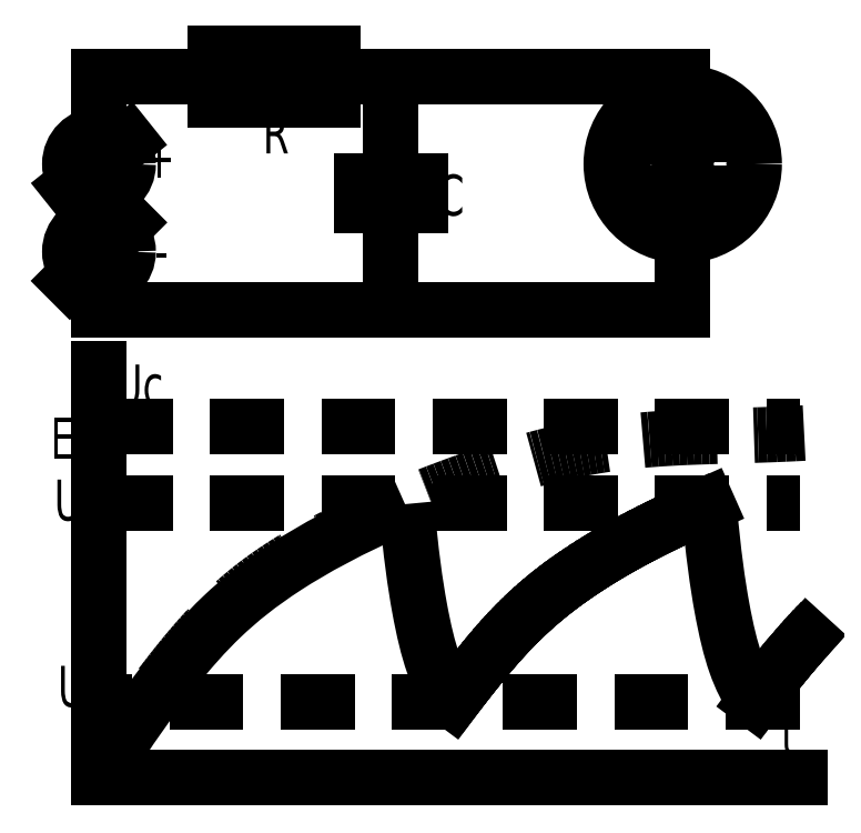
<metadata>
{"format":"dxf","ext":"dxf","renderer":"ezdxf+matplotlib","layout":"modelspace","background":"white","min_lineweight":24,"dpi":150}
</metadata>
<code>
0
SECTION
2
ENTITIES
0
LINE
8
0
10
96
20
60
30
0
11
104
21
60
31
0
0
LINE
8
0
10
104
20
50
30
0
11
96
21
50
31
0
0
LINE
8
0
10
45
20
48
30
0
11
55
21
48
31
0
0
LINE
8
0
10
55
20
52
30
0
11
45
21
52
31
0
0
CIRCLE
8
0
10
100
20
58.5
30
0
40
1.5
0
CIRCLE
8
0
10
100
20
51.5
30
0
40
1.5
0
CIRCLE
8
0
10
92
20
60.5
30
0
40
1.5
0
CIRCLE
8
0
10
100
20
55
30
0
40
12.24
0
LINE
8
0
10
0
20
70
30
0
11
20
21
70
31
0
0
LINE
8
0
10
20
20
74
30
0
11
20
21
66
31
0
0
LINE
8
0
10
20
20
66
30
0
11
40
21
66
31
0
0
LINE
8
0
10
40
20
66
30
0
11
40
21
74
31
0
0
LINE
8
0
10
40
20
74
30
0
11
20
21
74
31
0
0
LINE
8
0
10
40
20
70
30
0
11
100
21
70
31
0
0
POINT
8
0
10
50
20
70
30
0
0
CIRCLE
8
0
10
0
20
55
30
0
40
5
0
LINE
8
0
10
-5
20
51
30
0
11
5
21
59
31
0
0
LINE
8
0
10
0
20
60
30
0
11
0
21
70
31
0
0
LINE
8
0
10
50
20
52
30
0
11
50
21
70
31
0
0
LINE
8
0
10
100
20
70
30
0
11
100
21
60
31
0
0
CIRCLE
8
0
10
0
20
40
30
0
40
5
0
LINE
8
0
10
-5
20
35
30
0
11
5
21
45
31
0
0
LINE
8
0
10
0
20
30
30
0
11
100
21
30
31
0
0
POINT
8
0
10
50
20
30
30
0
0
LINE
8
0
10
0
20
35
30
0
11
0
21
30
31
0
0
LINE
8
0
10
50
20
48
30
0
11
50
21
30
31
0
0
LINE
8
0
10
100
20
50
30
0
11
100
21
30
31
0
0
LEADER
8
0
3
Standard
71
1
72
0
73
3
74
0
75
0
40
1
41
10
76
2
10
0
20
20
10
0
20
-50
0
LEADER
8
0
3
Standard
71
1
72
0
73
3
74
0
75
0
40
1
41
10
76
2
10
120
20
-50
10
0
20
-50
0
MTEXT
8
0
10
60.31
20
49.69
30
0
40
7
41
100
71
5
72
0
1
C
7
normal
50
0
73
1
44
1
0
MTEXT
8
0
10
30.31
20
60.31
30
0
40
7
41
100
71
5
72
0
1
R
7
normal
50
0
73
1
44
1
0
MTEXT
8
0
10
10.31
20
56.25
30
0
40
7
41
100
71
5
72
0
1
+
7
normal
50
0
73
1
44
1
0
MTEXT
8
0
10
10.63
20
40.31
30
0
40
7
41
100
71
5
72
0
1
-
7
normal
50
0
73
1
44
1
0
MTEXT
8
0
10
6.875
20
17.19
30
0
40
7
41
100
71
5
72
0
1
Uc
7
normal
50
0
73
1
44
1
0
MTEXT
8
0
10
118.1
20
-42.5
30
0
40
7
41
100
71
5
72
0
1
t
7
normal
50
0
73
1
44
1
0
MTEXT
8
0
10
-6.25
20
8.125
30
0
40
7
41
100
71
5
72
0
1
E
7
symbol
50
0
73
1
44
1
0
MTEXT
8
0
10
-5.313
20
-2.5
30
0
40
7
41
100
71
5
72
0
1
U
7
normal
50
0
73
1
44
1
0
MTEXT
8
0
10
-4.688
20
-34.38
30
0
40
7
41
100
71
5
72
0
1
U
7
normal
50
0
73
1
44
1
0
MTEXT
8
0
10
-1.843
20
-6.554
30
0
40
2.5
41
100
71
5
72
0
1
\U+0417
7
cyrillic_ii
50
0
73
1
44
1
0
MTEXT
8
0
10
-1.376
20
-38.29
30
0
40
2.5
41
100
71
5
72
0
1
\U+0413
7
cyrillic_ii
50
0
73
1
44
1
0
LINE
8
0
10
0
20
10
30
0
11
120
21
10
31
0
0
LINE
8
0
10
0
20
-3
30
0
11
120
21
-3
31
0
0
LINE
8
0
10
120
20
-37
30
0
11
0
21
-37
31
0
0
SPLINE
8
0
70
8
71
3
72
15
73
11
74
0
40
0
40
0
40
0
40
0
40
0.125
40
0.25
40
0.375
40
0.5
40
0.625
40
0.75
40
0.875
40
1
40
1
40
1
40
1
10
0
20
-50
30
0
10
3.04
20
-44.32
30
0
10
8.48
20
-36.96
30
0
10
15.36
20
-27.84
30
0
10
24.96
20
-17.6
30
0
10
39.36
20
-8.64
30
0
10
58.88
20
-0.48
30
0
10
78.88
20
6.24
30
0
10
97.6
20
8.48
30
0
10
111.8
20
8.48
30
0
10
120.8
20
8.96
30
0
0
SPLINE
8
0
70
8
71
3
72
11
73
7
74
0
40
0
40
0
40
0
40
0
40
0.25
40
0.5
40
0.75
40
1
40
1
40
1
40
1
10
0
20
-50
30
0
10
5.314
20
-41.34
30
0
10
12.98
20
-31.1
30
0
10
20.73
20
-22.32
30
0
10
30.75
20
-14.21
30
0
10
42.76
20
-7.526
30
0
10
52.45
20
-3.267
30
0
0
SPLINE
8
0
70
8
71
3
72
10
73
6
74
0
40
0
40
0
40
0
40
0
40
0.3333
40
0.6667
40
1
40
1
40
1
40
1
10
52.65
20
-3.185
30
0
10
53.44
20
-11.84
30
0
10
54.88
20
-21.76
30
0
10
57.12
20
-31.04
30
0
10
59.2
20
-35.04
30
0
10
60.48
20
-37
30
0
0
SPLINE
8
0
70
8
71
3
72
10
73
6
74
0
40
0
40
0
40
0
40
0
40
0.3333
40
0.6667
40
1
40
1
40
1
40
1
10
104.5
20
-3.185
30
0
10
105.2
20
-11.84
30
0
10
106.7
20
-21.76
30
0
10
108.9
20
-31.04
30
0
10
111
20
-35.04
30
0
10
112.3
20
-37
30
0
0
LINE
8
0
10
60.58
20
-36.86
30
0
11
61.38
21
-35.78
31
0
0
LINE
8
0
10
61.38
20
-35.78
30
0
11
62.16
21
-34.76
31
0
0
LINE
8
0
10
62.16
20
-34.76
30
0
11
62.91
21
-33.79
31
0
0
LINE
8
0
10
62.91
20
-33.79
30
0
11
63.64
21
-32.87
31
0
0
LINE
8
0
10
63.64
20
-32.87
30
0
11
64.34
21
-31.98
31
0
0
LINE
8
0
10
64.34
20
-31.98
30
0
11
65.03
21
-31.13
31
0
0
LINE
8
0
10
65.03
20
-31.13
30
0
11
65.7
21
-30.31
31
0
0
LINE
8
0
10
65.7
20
-30.31
30
0
11
66.35
21
-29.51
31
0
0
LINE
8
0
10
66.35
20
-29.51
30
0
11
66.99
21
-28.75
31
0
0
LINE
8
0
10
66.99
20
-28.75
30
0
11
67.62
21
-28.01
31
0
0
LINE
8
0
10
67.62
20
-28.01
30
0
11
68.25
21
-27.3
31
0
0
LINE
8
0
10
68.25
20
-27.3
30
0
11
68.87
21
-26.6
31
0
0
LINE
8
0
10
68.87
20
-26.6
30
0
11
69.48
21
-25.93
31
0
0
LINE
8
0
10
69.48
20
-25.93
30
0
11
70.1
21
-25.27
31
0
0
LINE
8
0
10
70.1
20
-25.27
30
0
11
70.71
21
-24.62
31
0
0
LINE
8
0
10
70.71
20
-24.62
30
0
11
71.33
21
-23.98
31
0
0
LINE
8
0
10
71.33
20
-23.98
30
0
11
71.96
21
-23.36
31
0
0
LINE
8
0
10
71.96
20
-23.36
30
0
11
72.59
21
-22.74
31
0
0
LINE
8
0
10
72.59
20
-22.74
30
0
11
73.24
21
-22.12
31
0
0
LINE
8
0
10
73.24
20
-22.12
30
0
11
73.9
21
-21.51
31
0
0
LINE
8
0
10
73.9
20
-21.51
30
0
11
74.57
21
-20.9
31
0
0
LINE
8
0
10
74.57
20
-20.9
30
0
11
75.27
21
-20.29
31
0
0
LINE
8
0
10
75.27
20
-20.29
30
0
11
75.98
21
-19.69
31
0
0
LINE
8
0
10
75.98
20
-19.69
30
0
11
76.71
21
-19.08
31
0
0
LINE
8
0
10
76.71
20
-19.08
30
0
11
77.47
21
-18.47
31
0
0
LINE
8
0
10
77.47
20
-18.47
30
0
11
78.25
21
-17.85
31
0
0
LINE
8
0
10
78.25
20
-17.85
30
0
11
79.07
21
-17.23
31
0
0
LINE
8
0
10
79.07
20
-17.23
30
0
11
79.91
21
-16.61
31
0
0
LINE
8
0
10
79.91
20
-16.61
30
0
11
80.79
21
-15.98
31
0
0
LINE
8
0
10
80.79
20
-15.98
30
0
11
81.7
21
-15.35
31
0
0
LINE
8
0
10
81.7
20
-15.35
30
0
11
82.65
21
-14.7
31
0
0
LINE
8
0
10
82.65
20
-14.7
30
0
11
83.64
21
-14.05
31
0
0
LINE
8
0
10
83.64
20
-14.05
30
0
11
84.67
21
-13.39
31
0
0
LINE
8
0
10
84.67
20
-13.39
30
0
11
85.74
21
-12.72
31
0
0
LINE
8
0
10
85.74
20
-12.72
30
0
11
86.87
21
-12.03
31
0
0
LINE
8
0
10
86.87
20
-12.03
30
0
11
88.06
21
-11.33
31
0
0
LINE
8
0
10
88.06
20
-11.33
30
0
11
89.31
21
-10.62
31
0
0
LINE
8
0
10
89.31
20
-10.62
30
0
11
90.62
21
-9.886
31
0
0
LINE
8
0
10
90.62
20
-9.886
30
0
11
92.01
21
-9.136
31
0
0
LINE
8
0
10
92.01
20
-9.136
30
0
11
93.48
21
-8.367
31
0
0
LINE
8
0
10
93.48
20
-8.367
30
0
11
95.04
21
-7.577
31
0
0
LINE
8
0
10
95.04
20
-7.577
30
0
11
96.68
21
-6.765
31
0
0
LINE
8
0
10
96.68
20
-6.765
30
0
11
98.42
21
-5.93
31
0
0
LINE
8
0
10
98.42
20
-5.93
30
0
11
100.3
21
-5.069
31
0
0
LINE
8
0
10
100.3
20
-5.069
30
0
11
102.2
21
-4.182
31
0
0
LINE
8
0
10
102.2
20
-4.182
30
0
11
104.3
21
-3.267
31
0
0
LINE
8
0
10
112.4
20
-36.86
30
0
11
113.2
21
-35.78
31
0
0
LINE
8
0
10
113.2
20
-35.78
30
0
11
114
21
-34.76
31
0
0
LINE
8
0
10
114
20
-34.76
30
0
11
114.7
21
-33.79
31
0
0
LINE
8
0
10
114.7
20
-33.79
30
0
11
115.4
21
-32.87
31
0
0
LINE
8
0
10
115.4
20
-32.87
30
0
11
116.2
21
-31.98
31
0
0
LINE
8
0
10
116.2
20
-31.98
30
0
11
116.8
21
-31.13
31
0
0
LINE
8
0
10
116.8
20
-31.13
30
0
11
117.5
21
-30.31
31
0
0
LINE
8
0
10
117.5
20
-30.31
30
0
11
118.2
21
-29.51
31
0
0
LINE
8
0
10
118.2
20
-29.51
30
0
11
118.8
21
-28.75
31
0
0
LINE
8
0
10
118.8
20
-28.75
30
0
11
119.4
21
-28.01
31
0
0
LINE
8
0
10
119.4
20
-28.01
30
0
11
120.1
21
-27.3
31
0
0
LINE
8
0
10
120.1
20
-27.3
30
0
11
120.7
21
-26.6
31
0
0
LINE
8
0
10
120.7
20
-26.6
30
0
11
121.3
21
-25.93
31
0
0
ENDSEC
0
EOF

</code>
